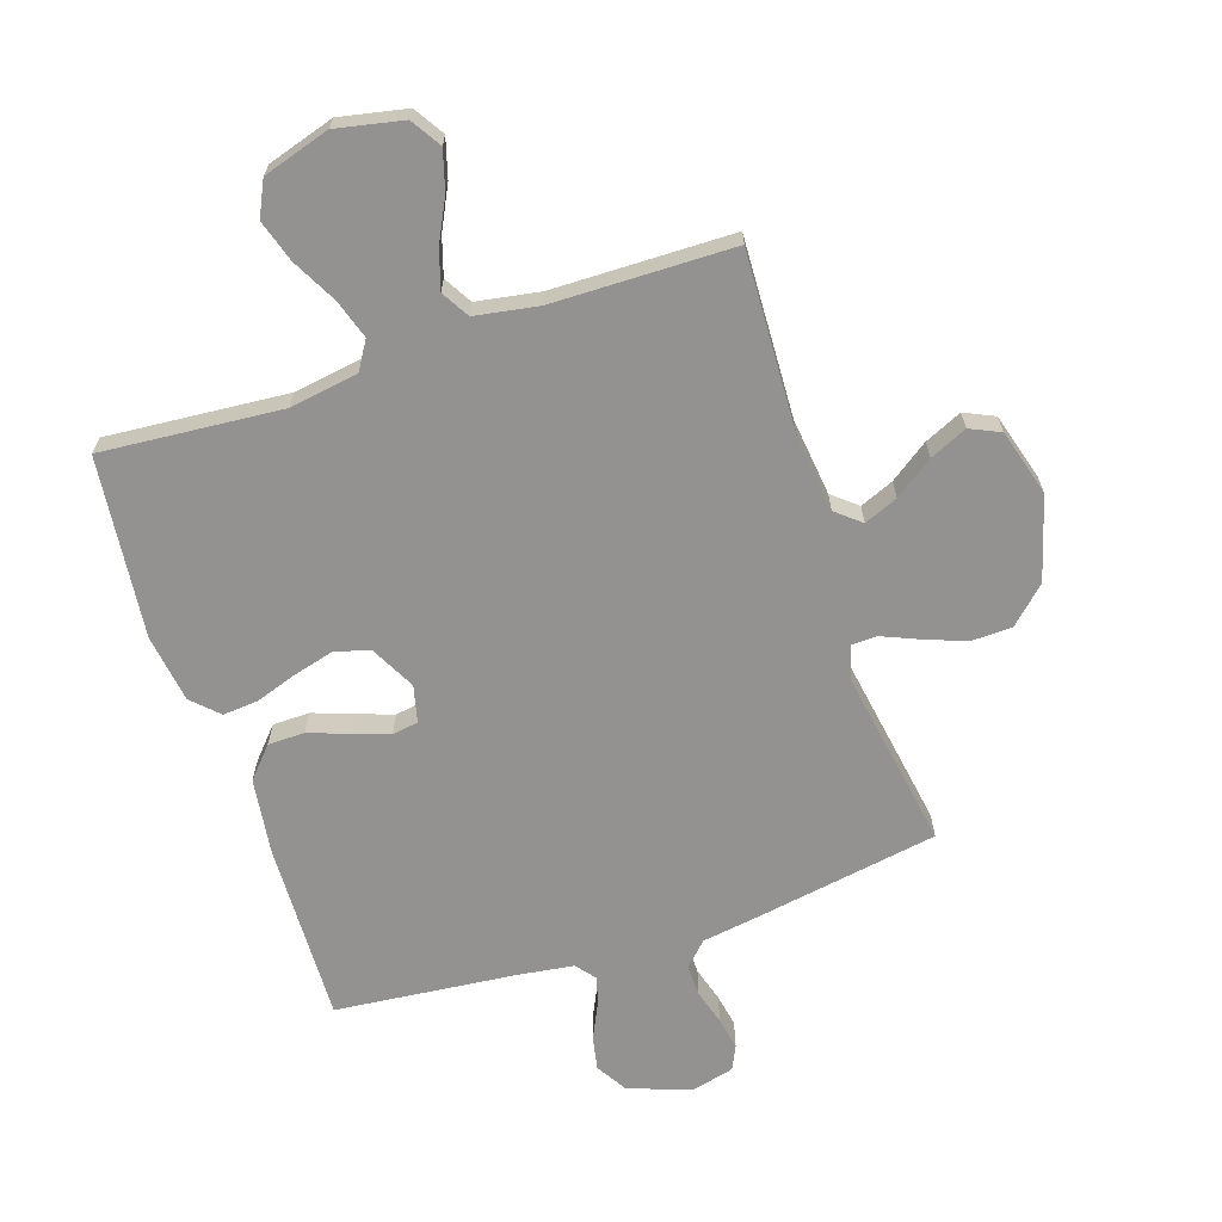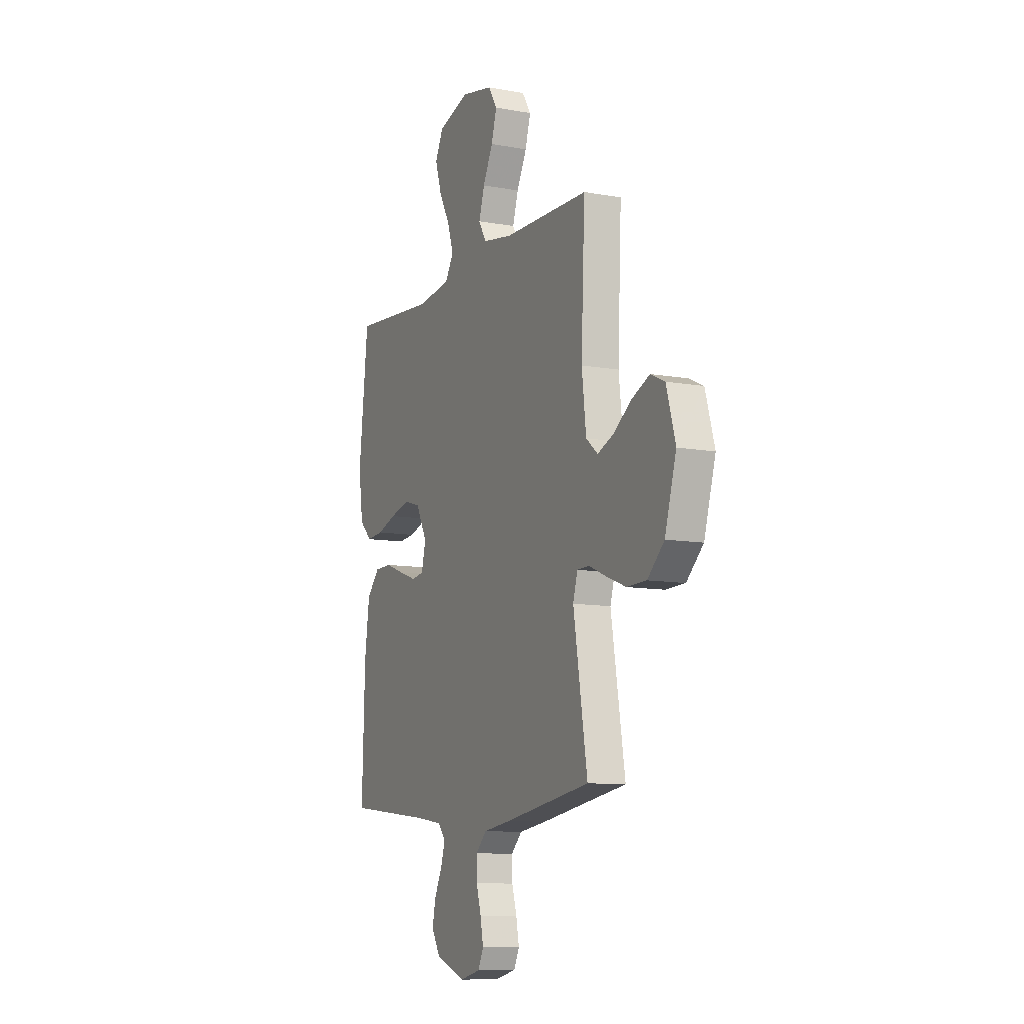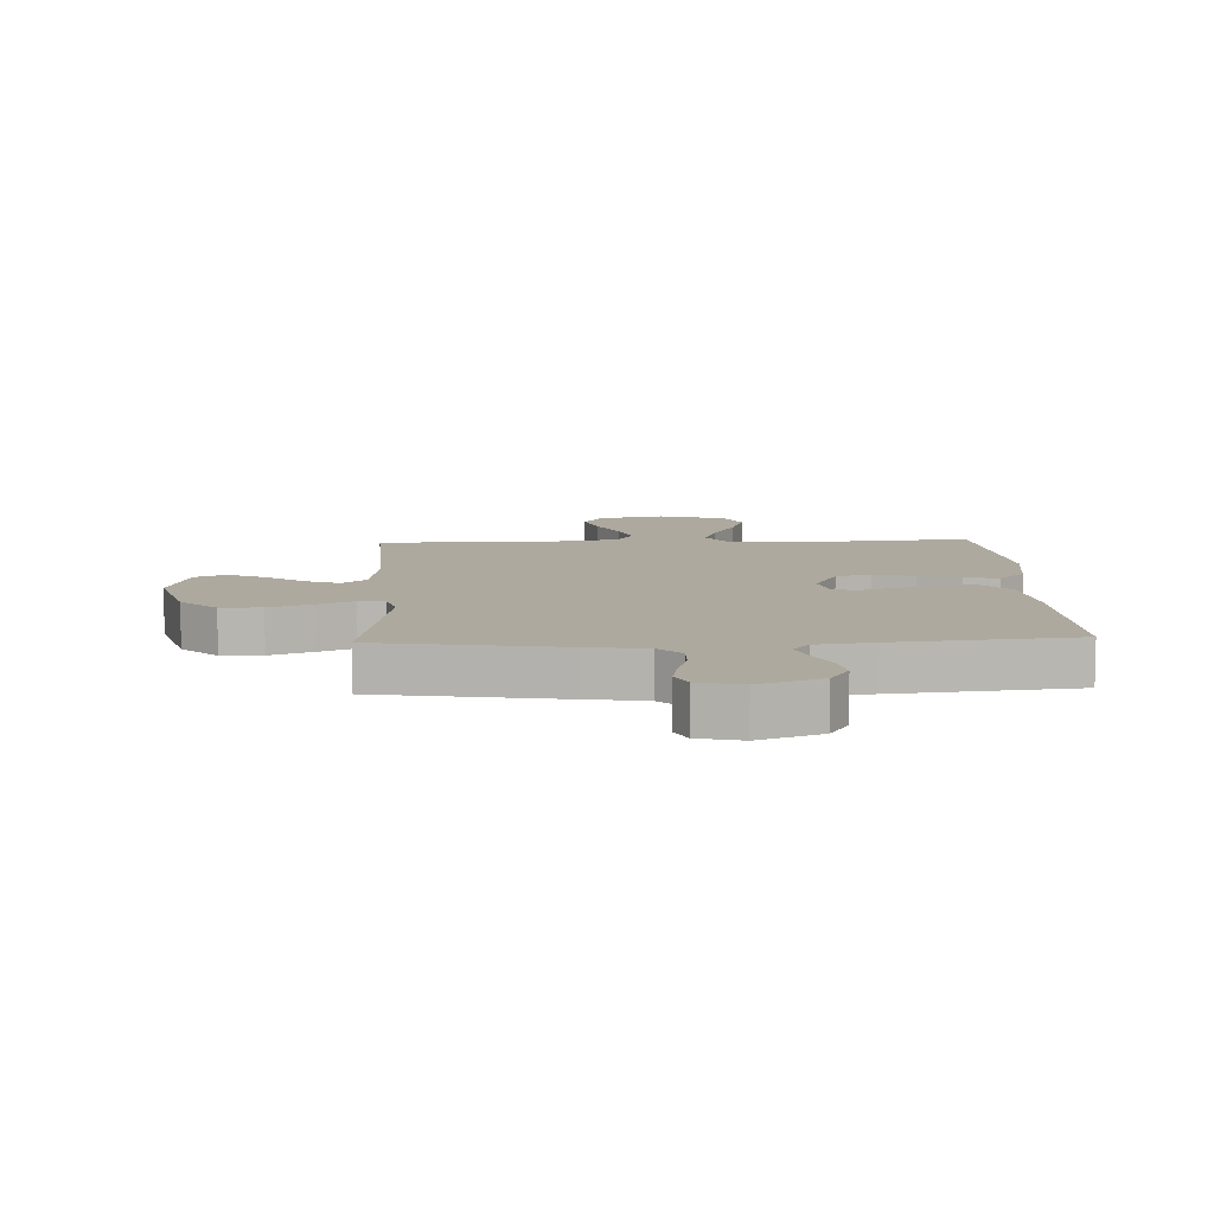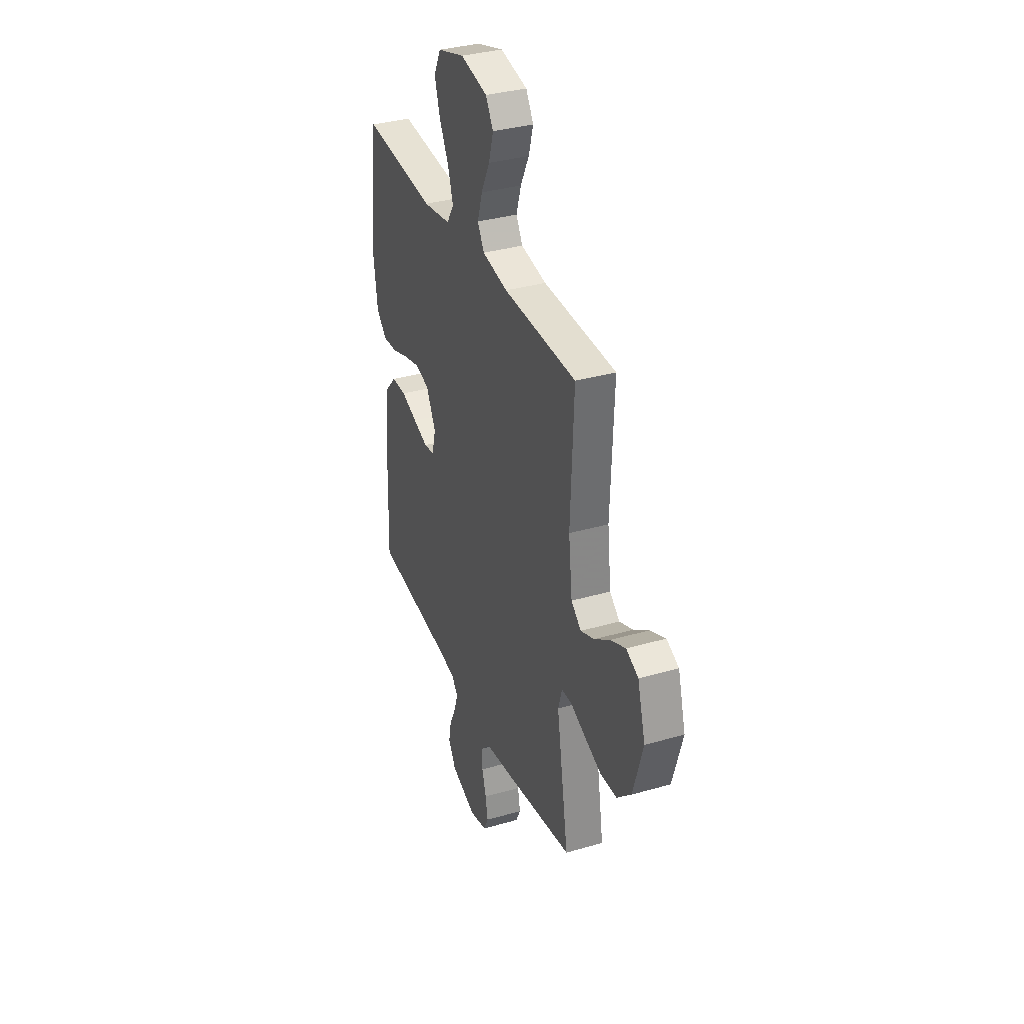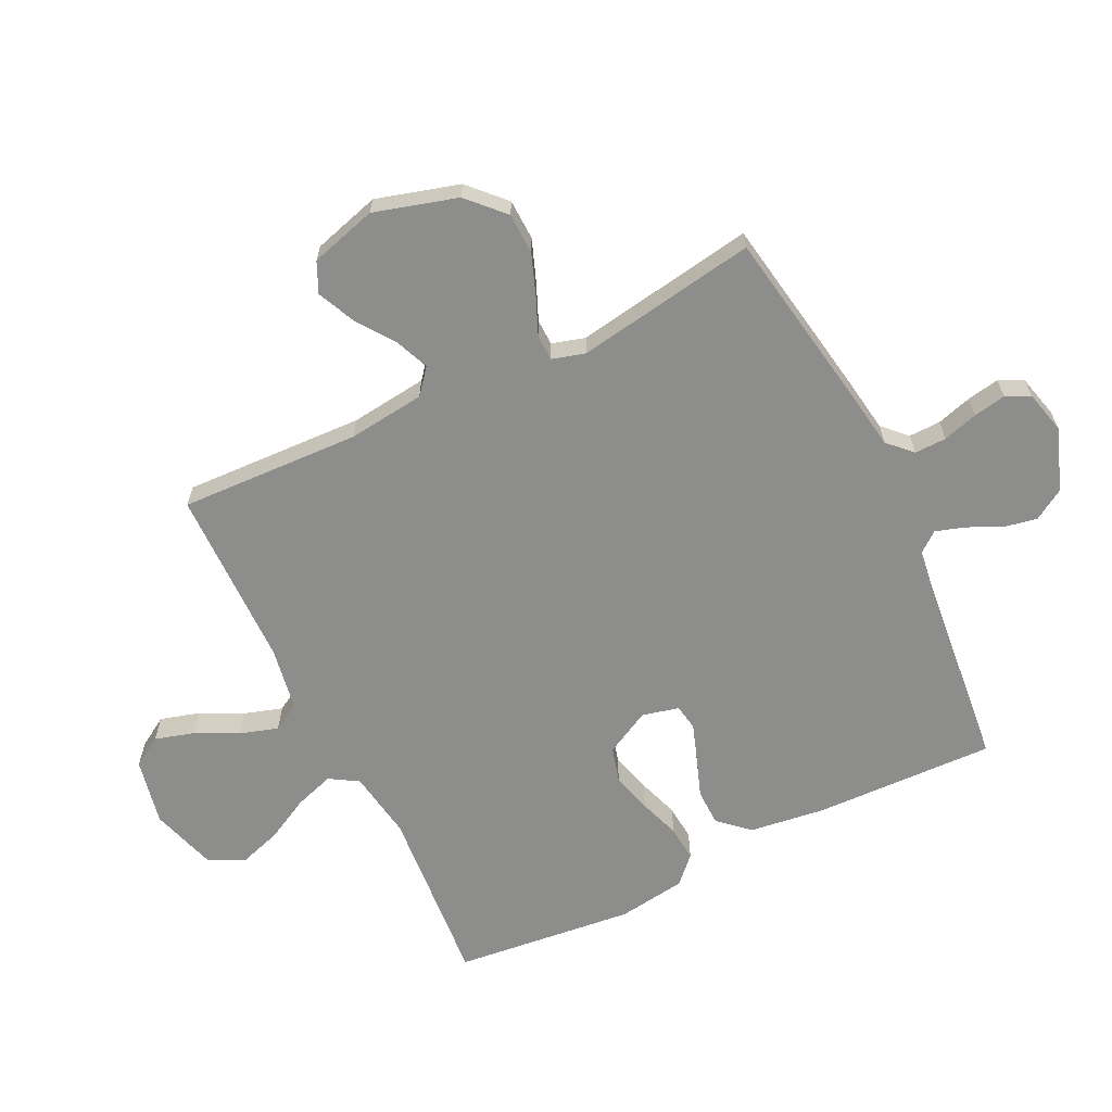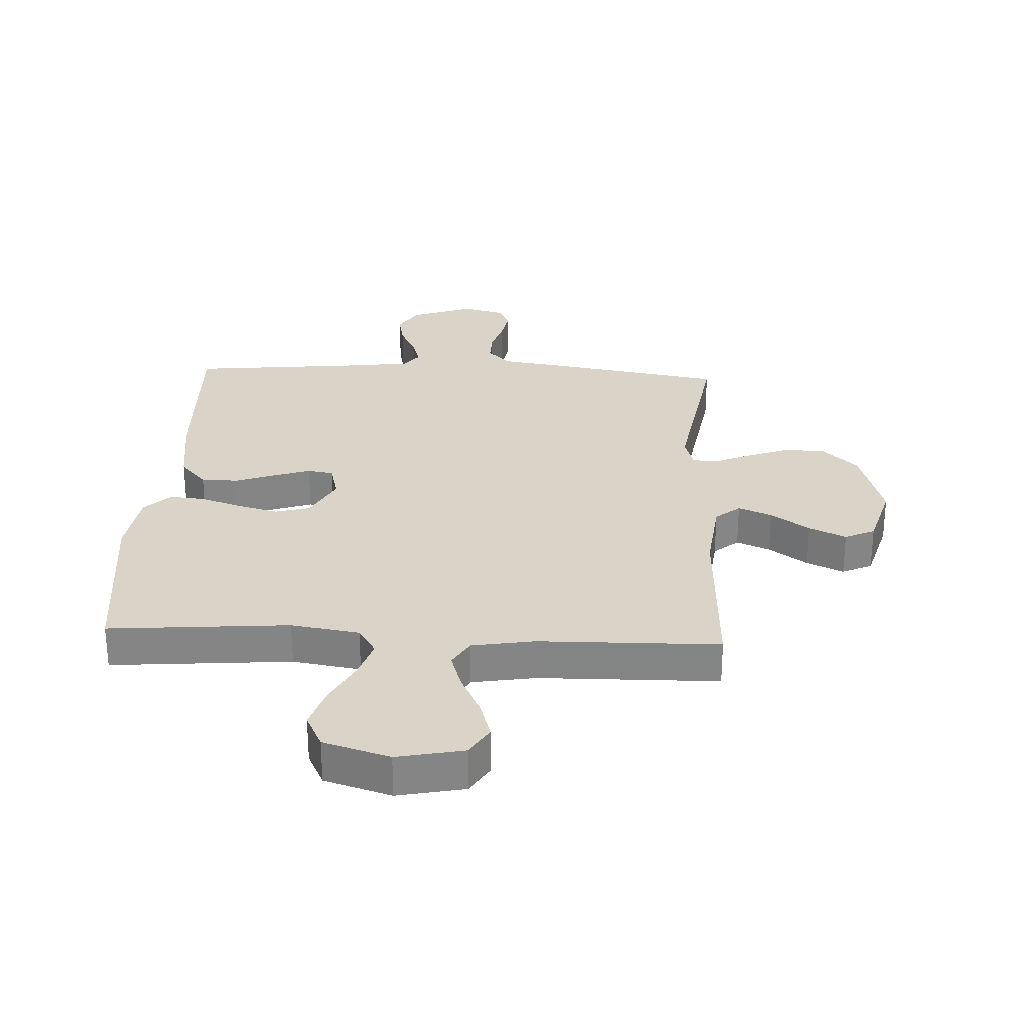
<metadata>
{"format":"obj","ext":"obj","renderer":"f3d","projection":"perspective","resolution":1024,"background":"white","views":[{"elev":-66.4,"azim":18.4,"up":"+Y"},{"elev":-9.9,"azim":64.8,"up":"+Z"},{"elev":9.0,"azim":177.4,"up":"+Y"},{"elev":34.7,"azim":68.8,"up":"+Z"},{"elev":-64.4,"azim":116.1,"up":"+Y"},{"elev":28.5,"azim":2.8,"up":"+Y"}]}
</metadata>
<code>
v -0.5 0.07 0.5
v -0.2 0.07 0.475
v -0.086 0.07 0.493
v -0.057 0.07 0.54
v -0.078 0.07 0.605
v -0.117 0.07 0.679
v -0.139 0.07 0.749
v -0.111 0.07 0.807
v 0 0.07 0.841
v 0.111 0.07 0.818
v 0.142 0.07 0.768
v 0.123 0.07 0.703
v 0.088 0.07 0.633
v 0.068 0.07 0.569
v 0.095 0.07 0.523
v 0.2 0.07 0.505
v 0.5 0.07 0.5
v 0.487 0.07 0.2
v 0.502 0.07 0.072
v 0.543 0.07 0.038
v 0.599 0.07 0.061
v 0.663 0.07 0.106
v 0.725 0.07 0.134
v 0.775 0.07 0.111
v 0.807 0.07 0
v 0.767 0.07 -0.138
v 0.708 0.07 -0.194
v 0.64 0.07 -0.196
v 0.571 0.07 -0.17
v 0.51 0.07 -0.144
v 0.467 0.07 -0.145
v 0.451 0.07 -0.2
v 0.5 0.07 -0.5
v 0.2 0.07 -0.55
v 0.101 0.07 -0.565
v 0.063 0.07 -0.603
v 0.064 0.07 -0.656
v 0.081 0.07 -0.714
v 0.091 0.07 -0.768
v 0.072 0.07 -0.808
v 0 0.07 -0.826
v -0.103 0.07 -0.788
v -0.134 0.07 -0.737
v -0.123 0.07 -0.681
v -0.096 0.07 -0.625
v -0.081 0.07 -0.577
v -0.107 0.07 -0.544
v -0.2 0.07 -0.531
v -0.5 0.07 -0.5
v -0.49 0.07 -0.2
v -0.473 0.07 -0.074
v -0.428 0.07 -0.024
v -0.367 0.07 -0.023
v -0.301 0.07 -0.047
v -0.24 0.07 -0.068
v -0.197 0.07 -0.061
v -0.182 0.07 0
v -0.221 0.07 0.075
v -0.279 0.07 0.091
v -0.347 0.07 0.073
v -0.415 0.07 0.05
v -0.474 0.07 0.045
v -0.517 0.07 0.087
v -0.533 0.07 0.2
v -0.5 0 0.5
v -0.2 0 0.475
v -0.086 0 0.493
v -0.057 0 0.54
v -0.078 0 0.605
v -0.117 0 0.679
v -0.139 0 0.749
v -0.111 0 0.807
v 0 0 0.841
v 0.111 0 0.818
v 0.142 0 0.768
v 0.123 0 0.703
v 0.088 0 0.633
v 0.068 0 0.569
v 0.095 0 0.523
v 0.2 0 0.505
v 0.5 0 0.5
v 0.487 0 0.2
v 0.502 0 0.072
v 0.543 0 0.038
v 0.599 0 0.061
v 0.663 0 0.106
v 0.725 0 0.134
v 0.775 0 0.111
v 0.807 0 0
v 0.767 0 -0.138
v 0.708 0 -0.194
v 0.64 0 -0.196
v 0.571 0 -0.17
v 0.51 0 -0.144
v 0.467 0 -0.145
v 0.451 0 -0.2
v 0.5 0 -0.5
v 0.2 0 -0.55
v 0.101 0 -0.565
v 0.063 0 -0.603
v 0.064 0 -0.656
v 0.081 0 -0.714
v 0.091 0 -0.768
v 0.072 0 -0.808
v 0 0 -0.826
v -0.103 0 -0.788
v -0.134 0 -0.737
v -0.123 0 -0.681
v -0.096 0 -0.625
v -0.081 0 -0.577
v -0.107 0 -0.544
v -0.2 0 -0.531
v -0.5 0 -0.5
v -0.49 0 -0.2
v -0.473 0 -0.074
v -0.428 0 -0.024
v -0.367 0 -0.023
v -0.301 0 -0.047
v -0.24 0 -0.068
v -0.197 0 -0.061
v -0.182 0 0
v -0.221 0 0.075
v -0.279 0 0.091
v -0.347 0 0.073
v -0.415 0 0.05
v -0.474 0 0.045
v -0.517 0 0.087
v -0.533 0 0.2
f 64 1 2
f 63 64 2
f 62 63 2
f 61 62 2
f 60 61 2
f 59 60 2 3
f 58 59 3 4
f 57 58 4
f 52 53 54
f 51 52 54
f 50 51 54
f 49 50 54
f 48 49 54
f 47 48 54 55
f 46 47 55 56
f 43 44 45
f 42 43 45
f 41 42 45
f 40 41 45
f 39 40 45
f 38 39 45
f 37 38 45
f 36 37 45 46
f 46 56 57
f 36 46 57
f 35 36 57
f 35 57 4
f 34 35 4
f 33 34 4
f 32 33 4
f 28 29 30
f 27 28 30
f 26 27 30
f 25 26 30
f 24 25 30
f 23 24 30
f 22 23 30
f 21 22 30
f 20 21 30 31
f 16 17 18
f 15 16 18 19
f 11 12 13
f 10 11 13
f 9 10 13
f 8 9 13
f 7 8 13
f 6 7 13
f 5 6 13
f 5 13 14
f 5 14 15
f 4 5 15
f 32 4 15
f 31 32 15
f 31 15 19
f 19 20 31
f 66 65 128
f 66 128 127
f 66 127 126
f 66 126 125
f 66 125 124
f 67 66 124 123
f 68 67 123 122
f 68 122 121
f 118 117 116
f 118 116 115
f 118 115 114
f 118 114 113
f 118 113 112
f 119 118 112 111
f 120 119 111 110
f 109 108 107
f 109 107 106
f 109 106 105
f 109 105 104
f 109 104 103
f 109 103 102
f 109 102 101
f 110 109 101 100
f 121 120 110
f 121 110 100
f 121 100 99
f 68 121 99
f 68 99 98
f 68 98 97
f 68 97 96
f 94 93 92
f 94 92 91
f 94 91 90
f 94 90 89
f 94 89 88
f 94 88 87
f 94 87 86
f 94 86 85
f 95 94 85 84
f 82 81 80
f 83 82 80 79
f 77 76 75
f 77 75 74
f 77 74 73
f 77 73 72
f 77 72 71
f 77 71 70
f 77 70 69
f 78 77 69
f 79 78 69
f 79 69 68
f 79 68 96
f 79 96 95
f 83 79 95
f 95 84 83
f 1 65 66 2
f 2 66 67 3
f 3 67 68 4
f 4 68 69 5
f 5 69 70 6
f 6 70 71 7
f 7 71 72 8
f 8 72 73 9
f 9 73 74 10
f 10 74 75 11
f 11 75 76 12
f 12 76 77 13
f 13 77 78 14
f 14 78 79 15
f 15 79 80 16
f 16 80 81 17
f 17 81 82 18
f 18 82 83 19
f 19 83 84 20
f 20 84 85 21
f 21 85 86 22
f 22 86 87 23
f 23 87 88 24
f 24 88 89 25
f 25 89 90 26
f 26 90 91 27
f 27 91 92 28
f 28 92 93 29
f 29 93 94 30
f 30 94 95 31
f 31 95 96 32
f 32 96 97 33
f 33 97 98 34
f 34 98 99 35
f 35 99 100 36
f 36 100 101 37
f 37 101 102 38
f 38 102 103 39
f 39 103 104 40
f 40 104 105 41
f 41 105 106 42
f 42 106 107 43
f 43 107 108 44
f 44 108 109 45
f 45 109 110 46
f 46 110 111 47
f 47 111 112 48
f 48 112 113 49
f 49 113 114 50
f 50 114 115 51
f 51 115 116 52
f 52 116 117 53
f 53 117 118 54
f 54 118 119 55
f 55 119 120 56
f 56 120 121 57
f 57 121 122 58
f 58 122 123 59
f 59 123 124 60
f 60 124 125 61
f 61 125 126 62
f 62 126 127 63
f 63 127 128 64
f 64 128 65 1

</code>
